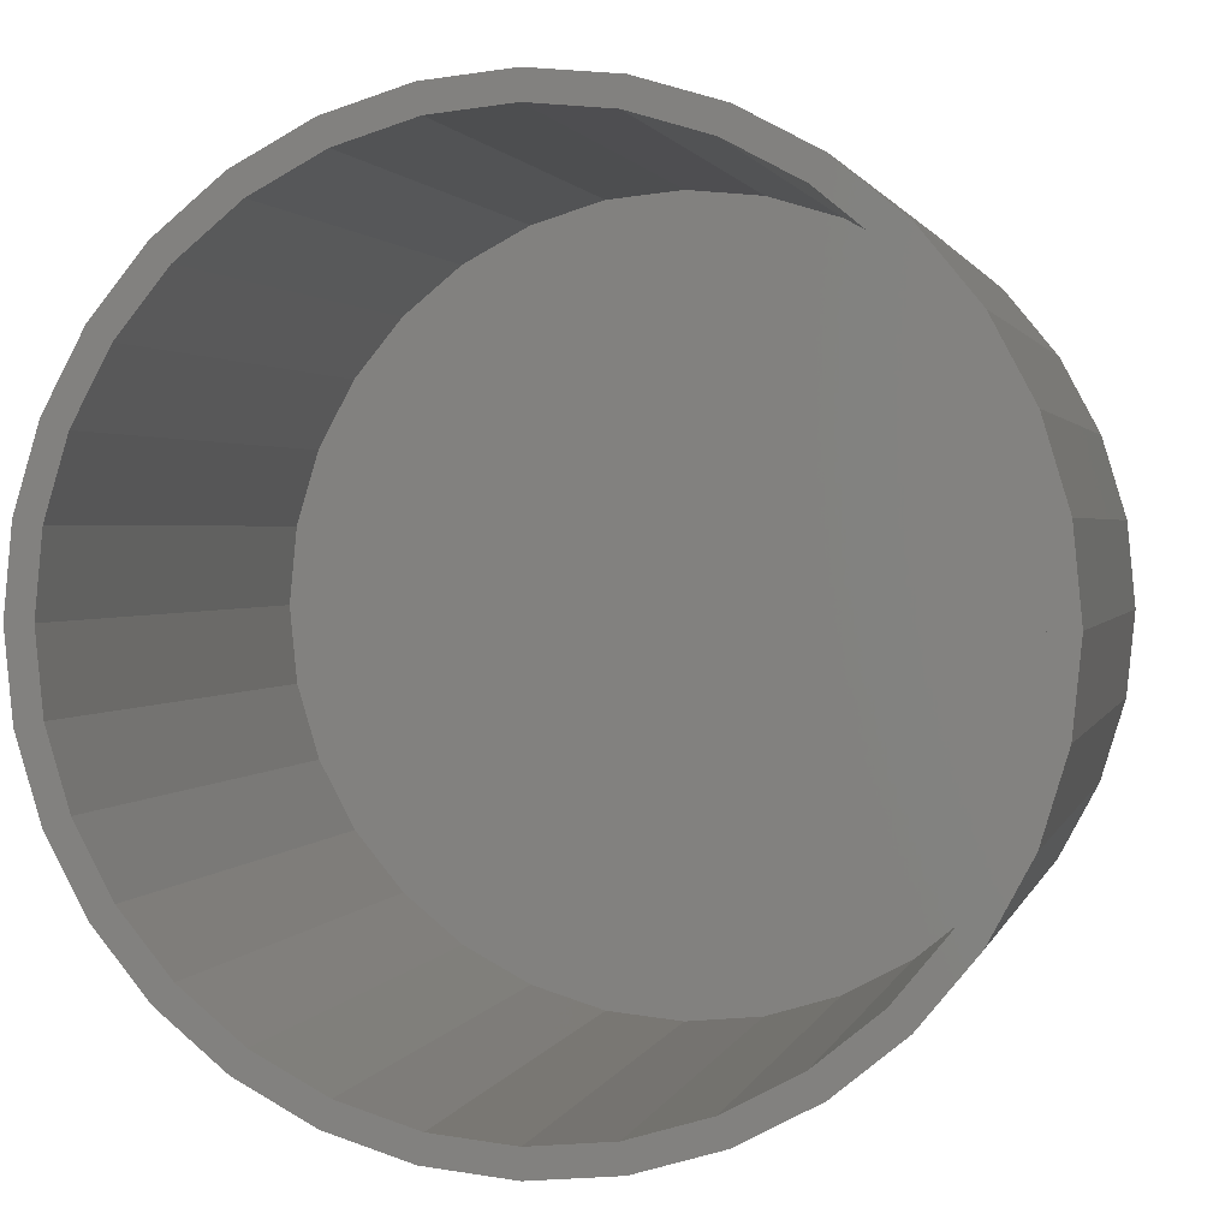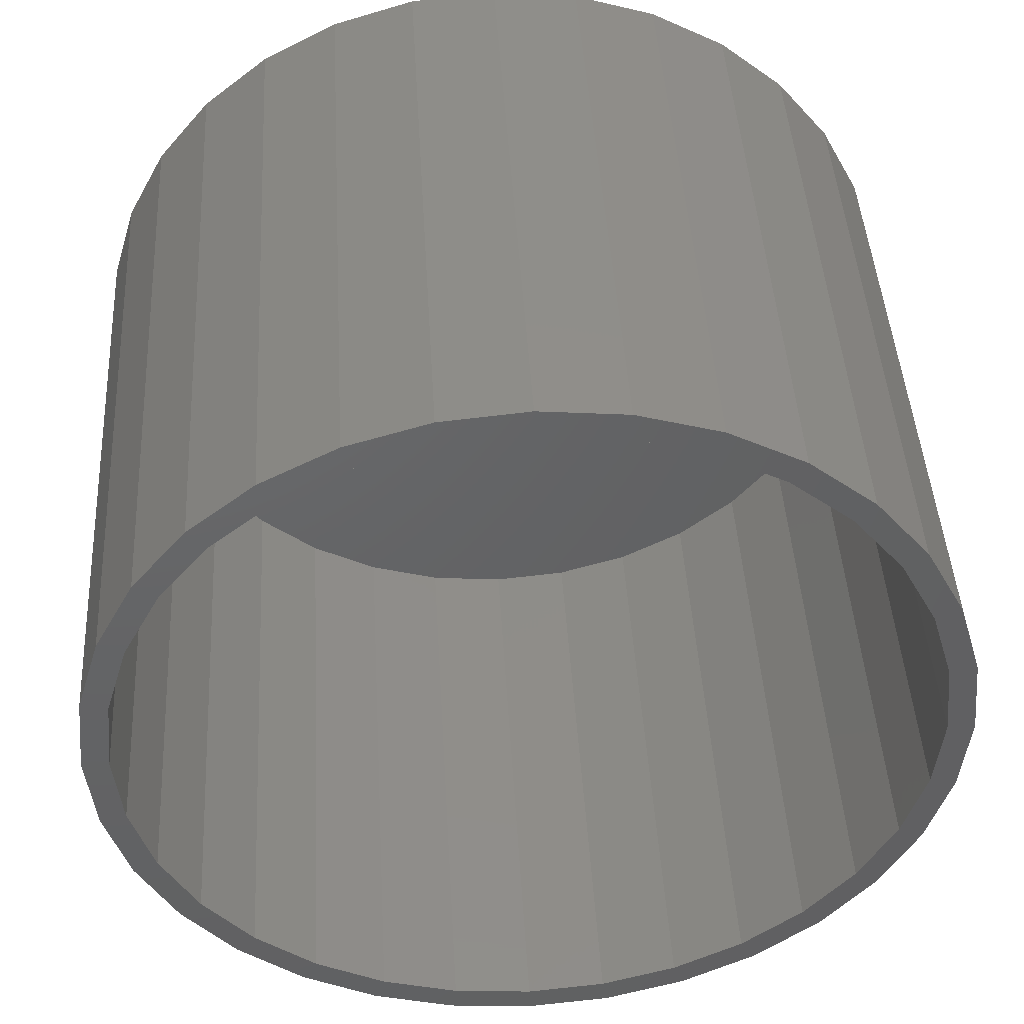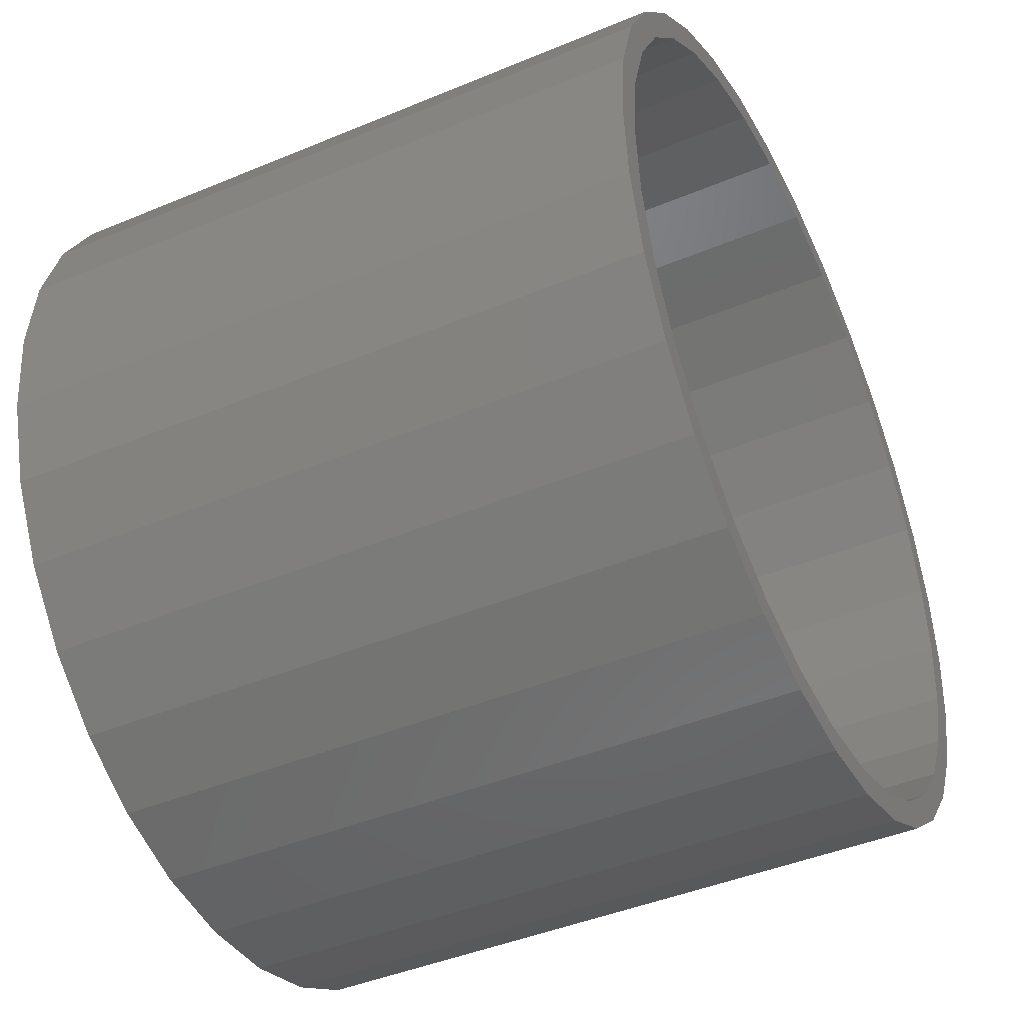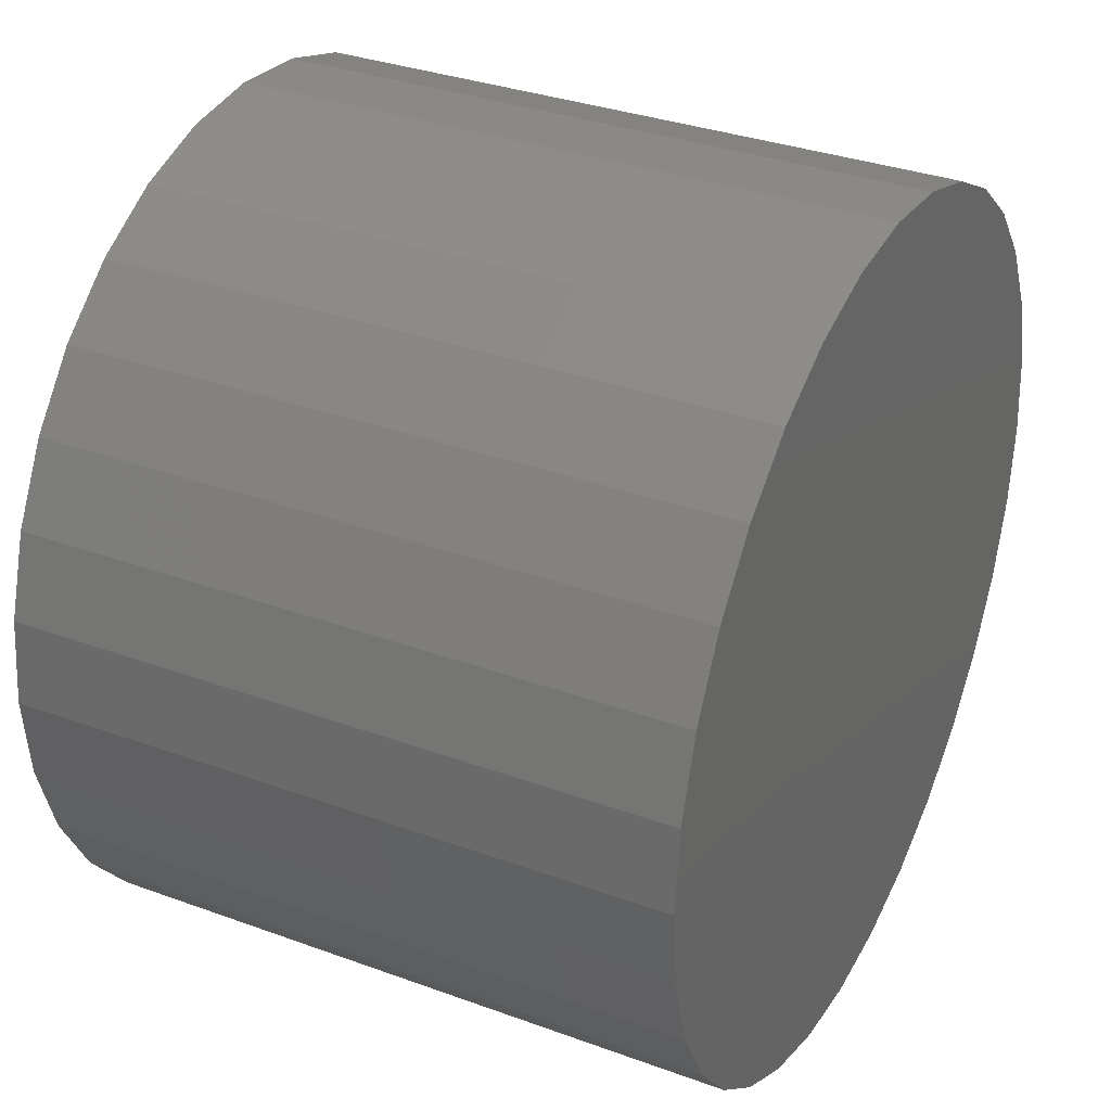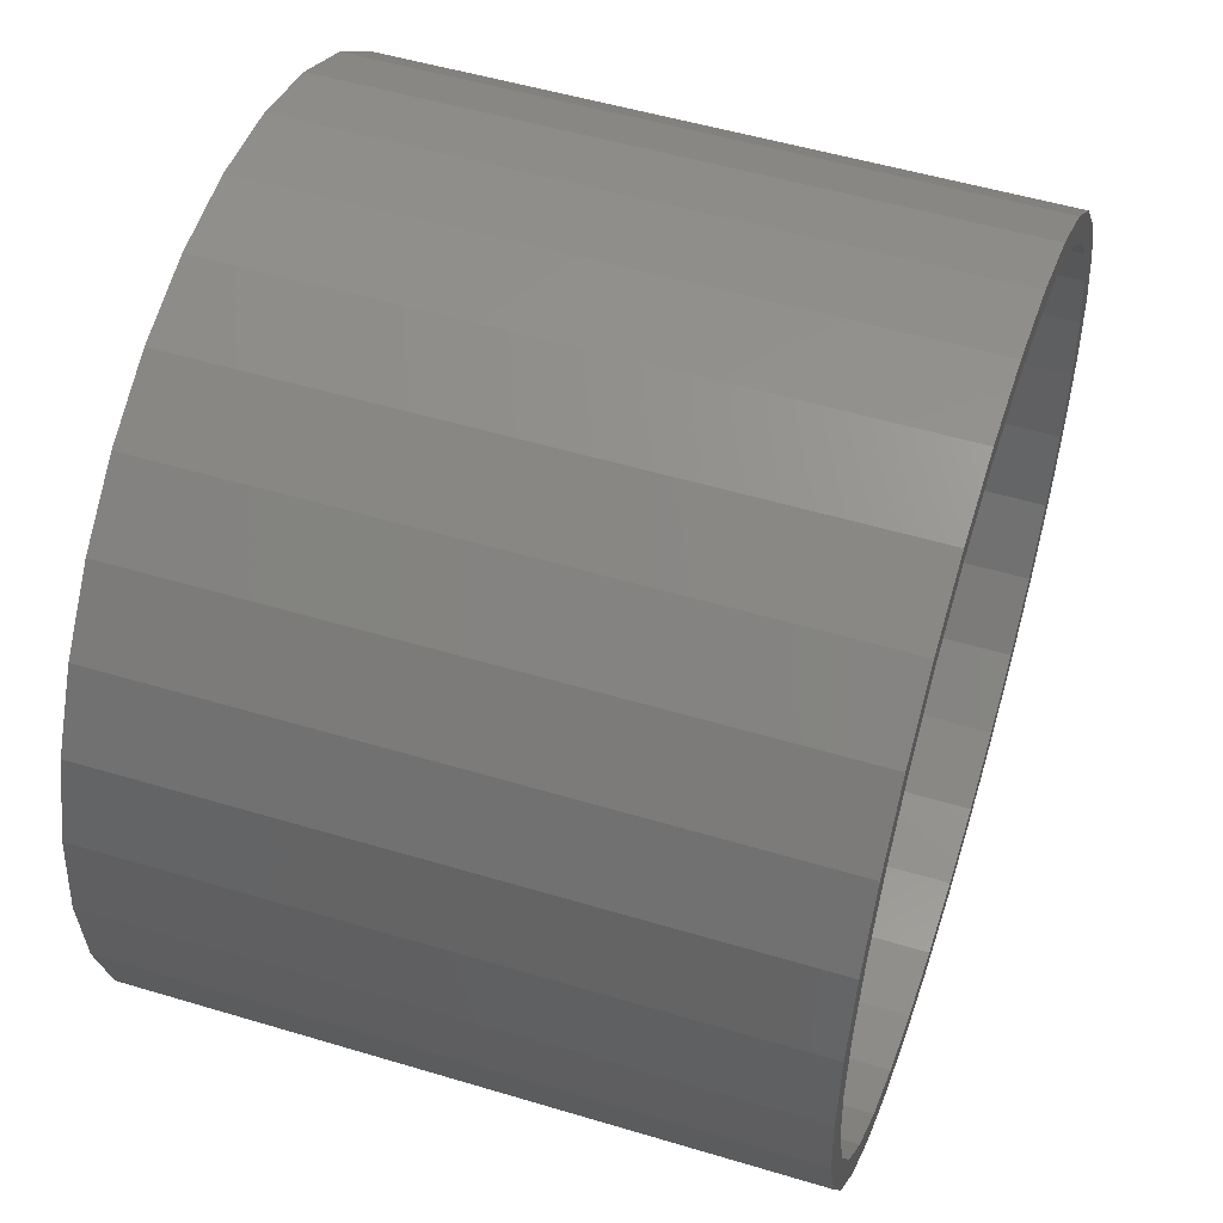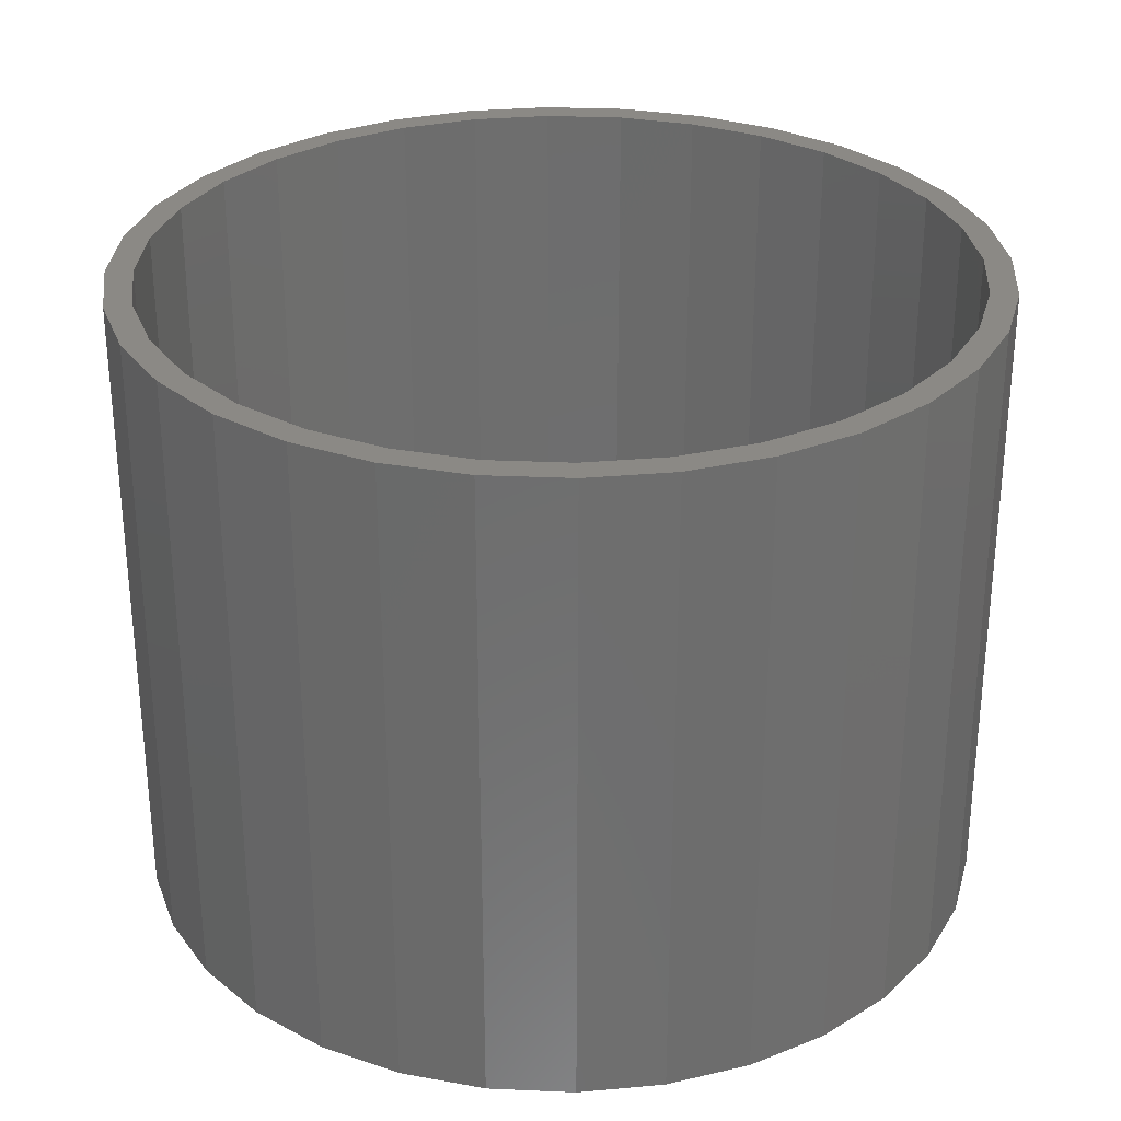
<metadata>
{"format":"stl","ext":"stl","renderer":"f3d","projection":"perspective","resolution":1024,"background":"white","views":[{"elev":1.6,"azim":-166.9,"up":"+Z"},{"elev":44.1,"azim":176.7,"up":"+Z"},{"elev":-43.6,"azim":116.2,"up":"+Z"},{"elev":33.4,"azim":-63.4,"up":"+Z"},{"elev":51.6,"azim":108.1,"up":"+Z"},{"elev":29.8,"azim":-58.2,"up":"+Y"}]}
</metadata>
<code>
# stl→obj: 128 verts, 252 faces
v -0.09097 4.468e-17 0.4904
v 0.006579 5.551e-17 0.5
v 0.006579 5.551e-17 0.4688
v -0.1848 3.427e-17 0.4619
v -0.08487 4.536e-17 0.4597
v -0.1728 3.56e-17 0.4331
v -0.2712 2.467e-17 0.4157
v -0.1728 3.56e-17 -0.4331
v -0.08487 4.536e-17 -0.4597
v -0.1848 3.427e-17 -0.4619
v 0.006579 5.551e-17 -0.4688
v -0.09097 4.468e-17 -0.4904
v 0.006579 5.551e-17 -0.5
v 0.1041 6.634e-17 0.4904
v 0.1979 7.675e-17 0.4619
v 0.09803 6.566e-17 0.4597
v 0.186 7.543e-17 0.4331
v 0.186 7.543e-17 -0.4331
v 0.2844 8.635e-17 -0.4157
v 0.1979 7.675e-17 -0.4619
v 0.09803 6.566e-17 -0.4597
v 0.1041 6.634e-17 -0.4904
v -0.2538 2.66e-17 0.3898
v -0.3249 1.871e-17 0.3315
v -0.347 1.626e-17 0.3536
v -0.3832 1.224e-17 0.2604
v -0.4092 9.355e-18 0.2778
v -0.4265 7.431e-18 0.1794
v -0.4554 4.226e-18 0.1913
v -0.4532 4.469e-18 0.09145
v -0.4838 1.067e-18 0.09755
v -0.4622 3.469e-18 -1.607e-16
v -0.4934 0 5.317e-17
v -0.4532 4.469e-18 -0.09145
v -0.4838 1.067e-18 -0.09755
v -0.4265 7.431e-18 -0.1794
v -0.4554 4.226e-18 -0.1913
v -0.3832 1.224e-17 -0.2604
v -0.4092 9.355e-18 -0.2778
v -0.3249 1.871e-17 -0.3315
v -0.347 1.626e-17 -0.3536
v -0.2538 2.66e-17 -0.3898
v -0.2712 2.467e-17 -0.4157
v 0.267 8.442e-17 -0.3898
v 0.338 9.231e-17 -0.3315
v 0.3601 9.476e-17 -0.3536
v 0.3963 9.878e-17 -0.2604
v 0.4223 1.017e-16 -0.2778
v 0.4396 1.036e-16 -0.1794
v 0.4685 1.068e-16 -0.1913
v 0.4663 1.066e-16 -0.09145
v 0.497 1.1e-16 -0.09755
v 0.4753 1.076e-16 -6.738e-17
v 0.5066 1.11e-16 -6.929e-17
v 0.4663 1.066e-16 0.09145
v 0.497 1.1e-16 0.09755
v 0.4396 1.036e-16 0.1794
v 0.4685 1.068e-16 0.1913
v 0.3963 9.878e-17 0.2604
v 0.4223 1.017e-16 0.2778
v 0.338 9.231e-17 0.3315
v 0.3601 9.476e-17 0.3536
v 0.267 8.442e-17 0.3898
v 0.2844 8.635e-17 0.4157
v 0.09803 -0.7188 -0.4597
v 0.186 -0.7188 -0.4331
v 0.267 -0.7188 -0.3898
v 0.338 -0.7188 -0.3315
v 0.3963 -0.7188 -0.2604
v 0.4396 -0.7188 -0.1794
v 0.4663 -0.7188 -0.09145
v 0.4753 -0.7188 -6.738e-17
v 0.006579 -0.7188 -0.4688
v -0.08487 -0.7188 -0.4597
v -0.1728 -0.7188 -0.4331
v -0.2538 -0.7188 -0.3898
v -0.3249 -0.7188 -0.3315
v -0.3832 -0.7188 -0.2604
v -0.4265 -0.7188 -0.1794
v -0.4532 -0.7188 -0.09145
v -0.4622 -0.7188 2.556e-16
v -0.08487 -0.7188 0.4597
v -0.1728 -0.7188 0.4331
v -0.2538 -0.7188 0.3898
v -0.3249 -0.7188 0.3315
v -0.3832 -0.7188 0.2604
v -0.4265 -0.7188 0.1794
v -0.4532 -0.7188 0.09145
v 0.006579 -0.7188 0.4688
v 0.09803 -0.7188 0.4597
v 0.186 -0.7188 0.4331
v 0.267 -0.7188 0.3898
v 0.338 -0.7188 0.3315
v 0.3963 -0.7188 0.2604
v 0.4396 -0.7188 0.1794
v 0.4663 -0.7188 0.09145
v -0.09097 -0.75 0.4904
v 0.1041 -0.75 0.4904
v 0.006579 -0.75 0.5
v 0.1979 -0.75 0.4619
v -0.1848 -0.75 0.4619
v 0.2844 -0.75 0.4157
v -0.2712 -0.75 0.4157
v 0.3601 -0.75 0.3536
v -0.347 -0.75 0.3536
v 0.4223 -0.75 0.2778
v -0.4092 -0.75 0.2778
v 0.4685 -0.75 0.1913
v -0.4554 -0.75 0.1913
v 0.497 -0.75 0.09755
v -0.4838 -0.75 0.09755
v 0.5066 -0.75 -6.929e-17
v -0.4934 -0.75 5.317e-17
v 0.497 -0.75 -0.09755
v -0.4838 -0.75 -0.09755
v 0.4685 -0.75 -0.1913
v -0.4554 -0.75 -0.1913
v 0.4223 -0.75 -0.2778
v -0.4092 -0.75 -0.2778
v 0.3601 -0.75 -0.3536
v -0.347 -0.75 -0.3536
v 0.2844 -0.75 -0.4157
v -0.2712 -0.75 -0.4157
v 0.1979 -0.75 -0.4619
v -0.1848 -0.75 -0.4619
v 0.1041 -0.75 -0.4904
v -0.09097 -0.75 -0.4904
v 0.006579 -0.75 -0.5
f 1 2 3
f 3 4 1
f 5 4 3
f 4 5 6
f 6 7 4
f 8 9 10
f 10 9 11
f 11 12 10
f 13 12 11
f 3 2 14
f 15 3 14
f 15 16 3
f 17 16 15
f 18 19 20
f 21 18 20
f 11 21 20
f 22 11 20
f 22 13 11
f 6 23 7
f 7 23 24
f 7 24 25
f 25 24 26
f 25 26 27
f 27 26 28
f 27 28 29
f 29 28 30
f 29 30 31
f 31 30 32
f 31 32 33
f 33 32 34
f 33 34 35
f 35 34 36
f 35 36 37
f 37 36 38
f 37 38 39
f 39 38 40
f 39 40 41
f 41 40 42
f 41 42 43
f 43 42 8
f 43 8 10
f 18 44 19
f 19 44 45
f 19 45 46
f 46 45 47
f 46 47 48
f 48 47 49
f 48 49 50
f 50 49 51
f 50 51 52
f 52 51 53
f 52 53 54
f 54 53 55
f 54 55 56
f 56 55 57
f 56 57 58
f 58 57 59
f 58 59 60
f 60 59 61
f 60 61 62
f 62 61 63
f 62 63 64
f 64 63 17
f 64 17 15
f 11 65 21
f 21 65 66
f 21 66 18
f 18 66 67
f 18 67 44
f 44 67 68
f 44 68 45
f 45 68 69
f 45 69 47
f 47 69 70
f 47 70 49
f 49 70 71
f 49 71 51
f 51 71 72
f 51 72 53
f 65 11 73
f 73 11 9
f 73 9 74
f 74 9 8
f 74 8 75
f 75 8 42
f 75 42 76
f 76 42 40
f 76 40 77
f 77 40 38
f 77 38 78
f 78 38 36
f 78 36 79
f 79 36 34
f 79 34 80
f 80 34 32
f 80 32 81
f 3 82 5
f 5 82 83
f 5 83 6
f 6 83 84
f 6 84 23
f 23 84 85
f 23 85 24
f 24 85 86
f 24 86 26
f 26 86 87
f 26 87 28
f 28 87 88
f 28 88 30
f 30 88 81
f 30 81 32
f 82 3 89
f 89 3 16
f 89 16 90
f 90 16 17
f 90 17 91
f 91 17 63
f 91 63 92
f 92 63 61
f 92 61 93
f 93 61 59
f 93 59 94
f 94 59 57
f 94 57 95
f 95 57 55
f 95 55 96
f 96 55 53
f 96 53 72
f 89 90 82
f 73 74 65
f 65 74 75
f 65 75 66
f 66 75 76
f 66 76 67
f 67 76 77
f 67 77 68
f 68 77 78
f 68 78 69
f 69 78 79
f 69 79 70
f 70 79 80
f 70 80 71
f 71 80 81
f 71 81 72
f 72 81 88
f 72 88 96
f 96 88 87
f 96 87 95
f 95 87 86
f 95 86 94
f 94 86 85
f 94 85 93
f 93 85 84
f 93 84 92
f 92 84 83
f 92 83 91
f 91 83 82
f 91 82 90
f 97 98 99
f 98 97 100
f 100 97 101
f 100 101 102
f 102 101 103
f 102 103 104
f 104 103 105
f 104 105 106
f 106 105 107
f 106 107 108
f 108 107 109
f 108 109 110
f 110 109 111
f 110 111 112
f 112 111 113
f 112 113 114
f 114 113 115
f 114 115 116
f 116 115 117
f 116 117 118
f 118 117 119
f 118 119 120
f 120 119 121
f 120 121 122
f 122 121 123
f 122 123 124
f 124 123 125
f 124 125 126
f 126 125 127
f 126 127 128
f 54 112 52
f 52 112 114
f 52 114 50
f 50 114 116
f 50 116 48
f 48 116 118
f 48 118 46
f 46 118 120
f 46 120 19
f 19 120 122
f 19 122 20
f 20 122 124
f 20 124 22
f 22 124 126
f 22 126 13
f 13 126 128
f 13 128 12
f 12 128 127
f 12 127 10
f 10 127 125
f 10 125 43
f 43 125 123
f 43 123 41
f 41 123 121
f 41 121 39
f 39 121 119
f 39 119 37
f 37 119 117
f 37 117 35
f 35 117 115
f 35 115 33
f 33 115 113
f 33 113 31
f 31 113 111
f 31 111 29
f 29 111 109
f 29 109 27
f 27 109 107
f 27 107 25
f 25 107 105
f 25 105 7
f 7 105 103
f 7 103 4
f 4 103 101
f 4 101 1
f 1 101 97
f 1 97 2
f 2 97 99
f 2 99 14
f 14 99 98
f 14 98 15
f 15 98 100
f 15 100 64
f 64 100 102
f 64 102 62
f 62 102 104
f 62 104 60
f 60 104 106
f 60 106 58
f 58 106 108
f 58 108 56
f 56 108 110
f 56 110 54
f 54 110 112

</code>
